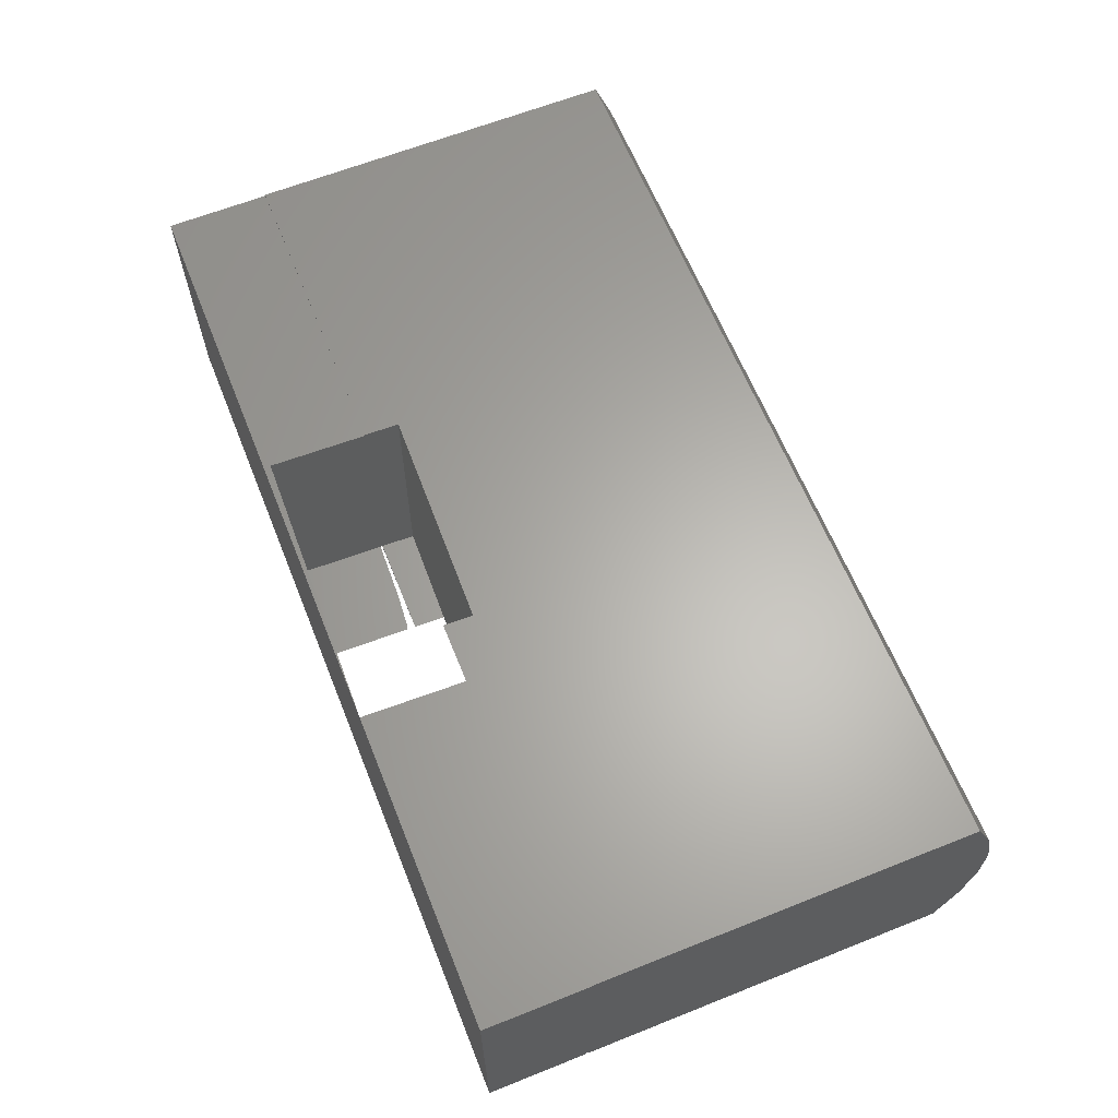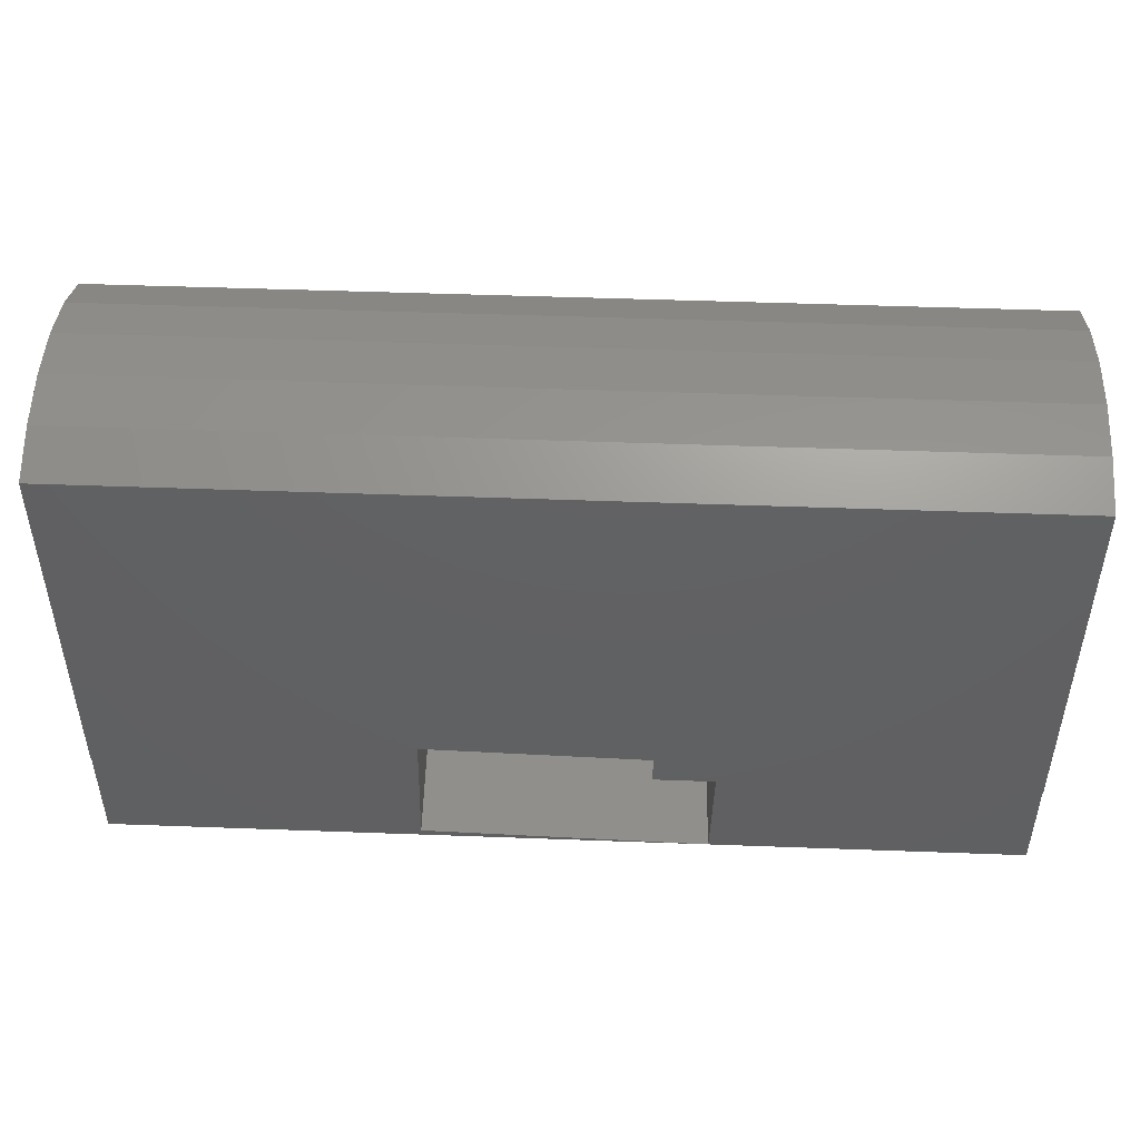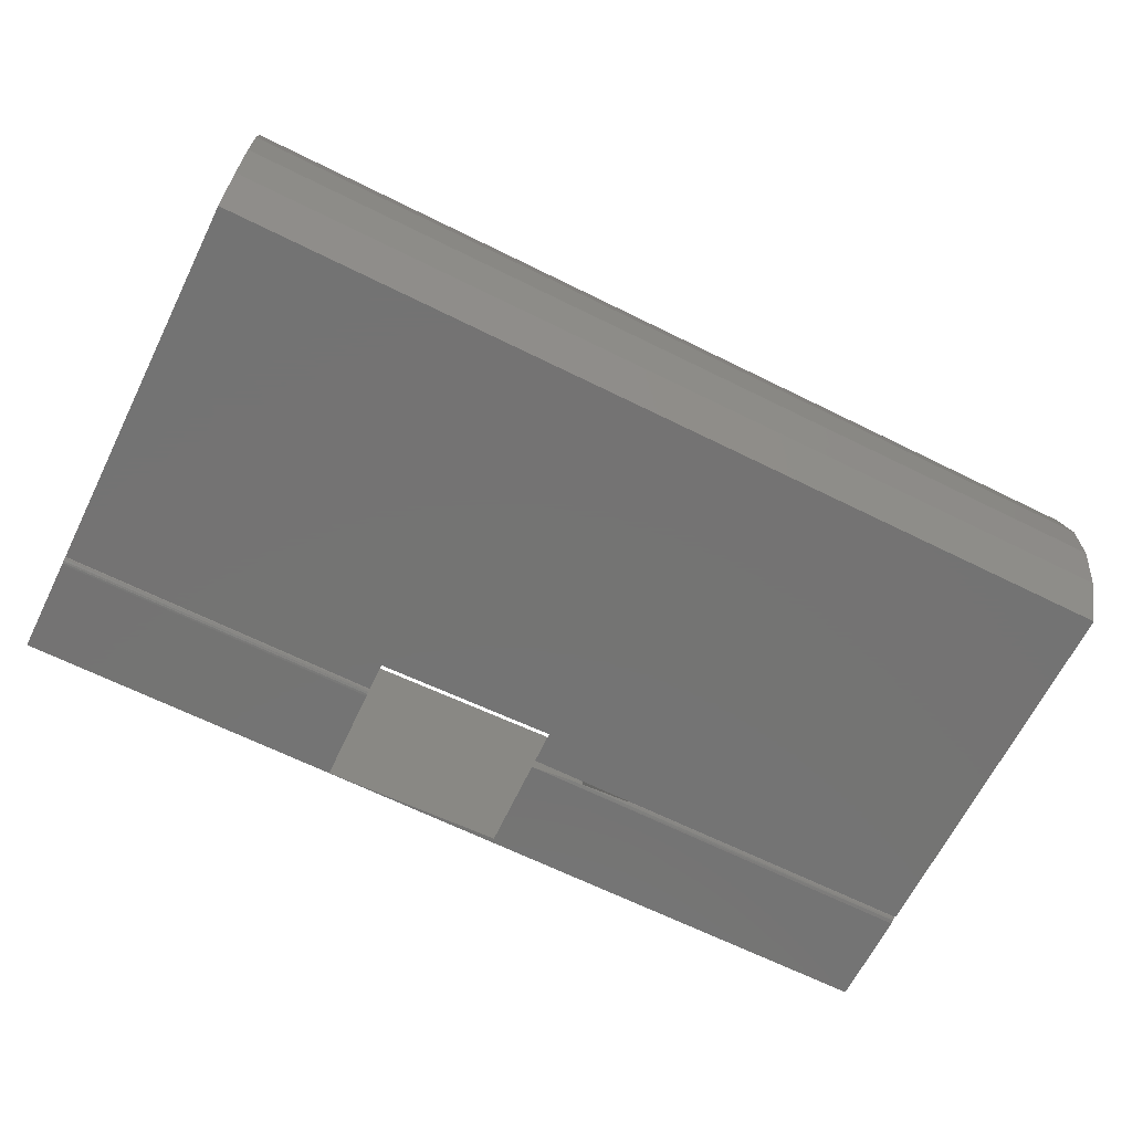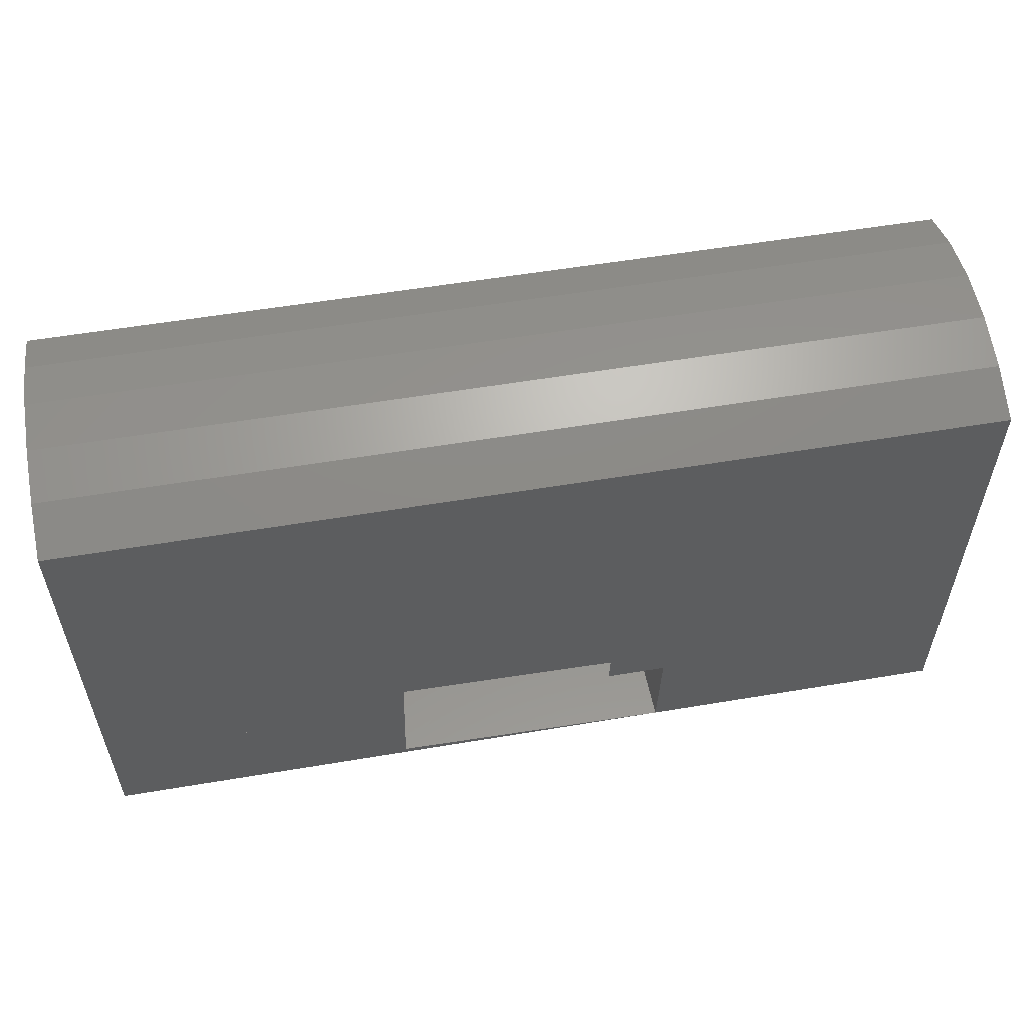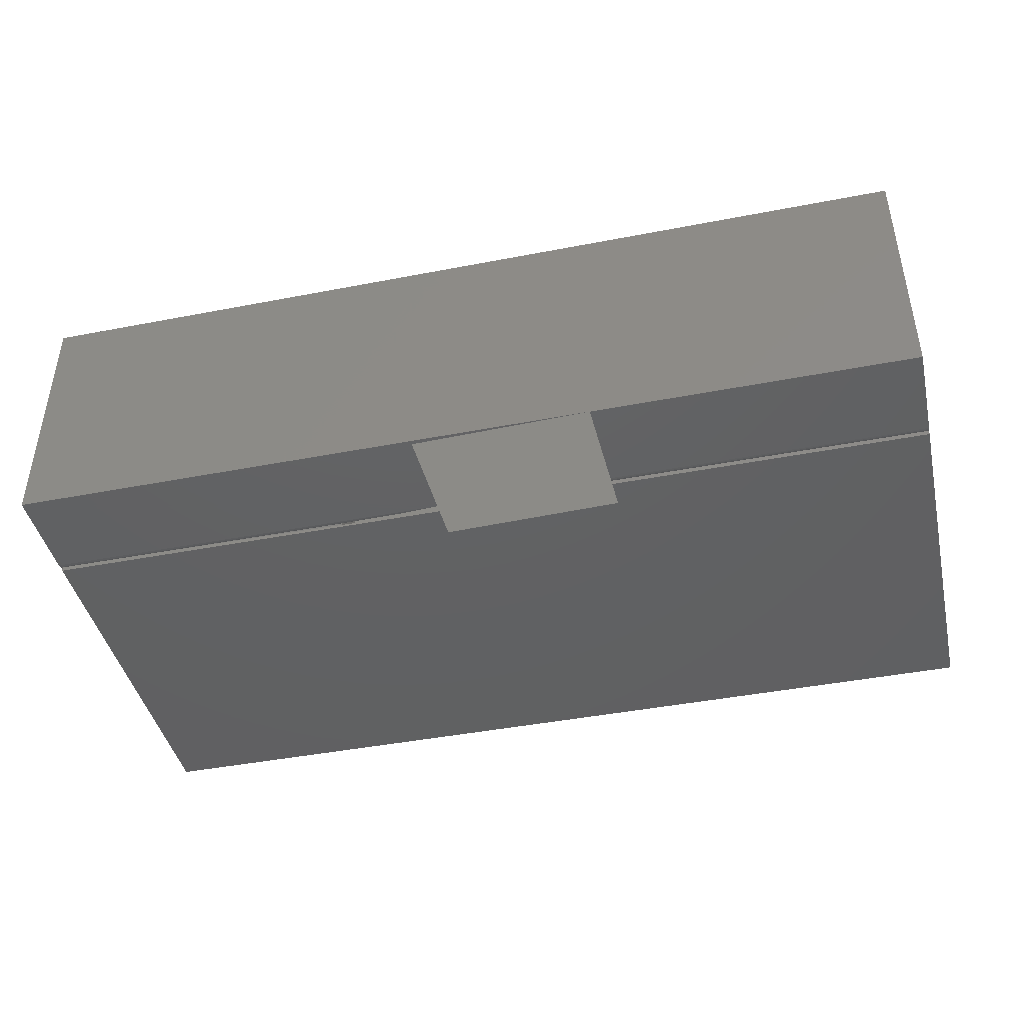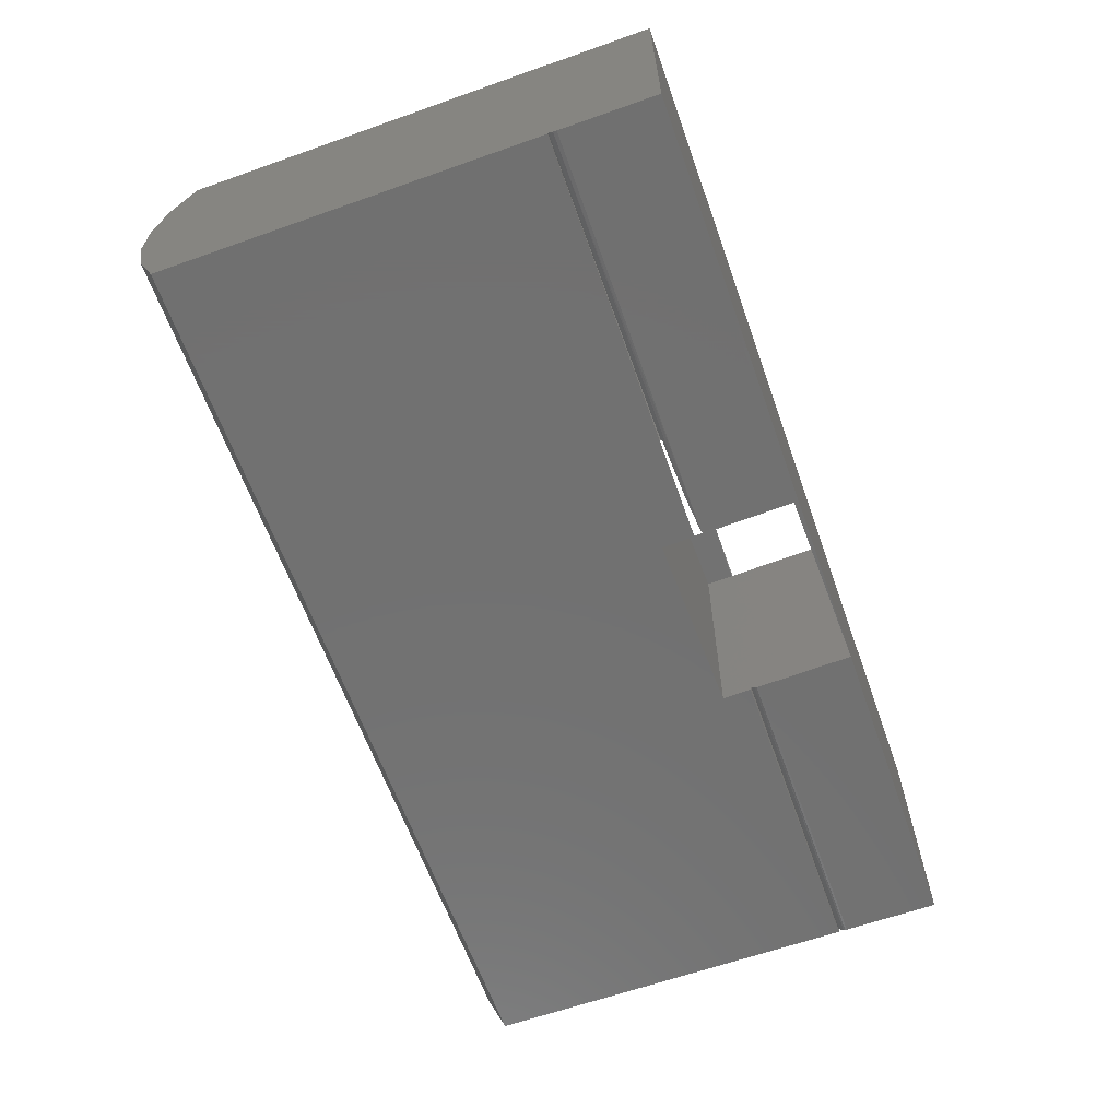
<metadata>
{"format":"stl","ext":"stl","renderer":"f3d","projection":"perspective","resolution":1024,"background":"white","views":[{"elev":63.5,"azim":-111.9,"up":"+Y"},{"elev":47.4,"azim":-177.6,"up":"+Z"},{"elev":-65.9,"azim":-26.5,"up":"+Y"},{"elev":56.0,"azim":170.0,"up":"+Z"},{"elev":-43.1,"azim":-167.1,"up":"+Y"},{"elev":-63.0,"azim":109.7,"up":"+Y"}]}
</metadata>
<code>
# stl→obj: 66 verts, 130 faces
v 0.2551 0.2109 0.1093
v 0.2557 0.2109 0.0866
v 0.3054 0.2122 0.1106
v 0.306 0.2122 0.08594
v 0.4953 0.002116 0.08594
v 0.4895 0.2122 0.1151
v 0.4953 0.003137 0.08504
v 0.4946 0.002116 0.1152
v 0.4902 0.2109 0.0866
v 0.4902 0.2122 0.08594
v 0.4922 0.2109 0.005754
v 0.4973 0.002116 0.005879
v 0.4954 0.002116 0.08413
v 0.4085 0 0.1131
v 0.4091 0 0.08594
v 0.4111 0 0.003764
v 0.4093 4.824e-18 0.07878
v 0.4111 4.535e-05 0.07962
v 0.4427 0.0008211 0.08227
v 0.2578 0.2109 -1.292e-17
v 0.2608 0.003155 0.08506
v 0.2609 0.001832 0.08381
v 0.261 0.0008329 0.08229
v 0.261 0.0002109 0.08059
v 0.2611 4.824e-18 0.07878
v 0.263 0 0
v 0.2603 0 0.1095
v 0.2609 0 0.08594
v 0 0 0
v 0 0.2109 -1.292e-17
v 0.75 0 0
v 0.75 0.2109 -1.292e-17
v 0.75 0.2109 0.08594
v 0 0.2109 0.0866
v 0 4.824e-18 0.07878
v 0.75 4.824e-18 0.07878
v 0 0.0001461 0.08029
v 0 0.0005789 0.08173
v 0.2608 0.004675 0.08594
v 0 0.004708 0.08595
v 0 0.003386 0.08522
v 0 0.00223 0.08425
v 0 0.001282 0.08307
v 0.75 0.0005789 0.08173
v 0.75 0.0001461 0.08029
v 0.75 0.001282 0.08307
v 0.75 0.00223 0.08425
v 0.75 0.004708 0.08595
v 0.4953 0.004675 0.08594
v 0.75 0.003386 0.08522
v 0.75 5.262e-18 0.08594
v 0 5.262e-18 0.08594
v 0 0.2122 0.08594
v 0.75 0.2122 0.08594
v 0.75 0.2122 0.3971
v 0 0.2122 0.3971
v -1.135e-17 -1.358e-18 0.3971
v 0.75 -1.358e-18 0.3971
v 0.75 0.1281 0.4219
v 0.75 0.08407 0.4219
v 0.75 0.04084 0.4136
v 0.75 0.1713 0.4136
v -1.226e-17 0.04084 0.4136
v -1.273e-17 0.08407 0.4219
v -1.273e-17 0.1281 0.4219
v -1.226e-17 0.1713 0.4136
f 1 2 3
f 3 2 4
f 5 6 7
f 5 8 6
f 6 9 7
f 6 10 9
f 9 11 7
f 7 11 12
f 7 12 13
f 8 5 14
f 14 5 15
f 16 17 18
f 16 18 19
f 16 19 13
f 16 13 12
f 20 2 21
f 20 21 22
f 20 22 23
f 20 23 24
f 20 24 25
f 20 25 26
f 27 28 1
f 1 28 21
f 1 21 2
f 16 12 26
f 26 12 11
f 26 11 20
f 6 1 3
f 1 6 27
f 27 6 8
f 27 8 14
f 29 30 26
f 26 30 20
f 26 20 31
f 31 20 32
f 9 33 11
f 11 33 32
f 11 32 20
f 30 34 20
f 20 34 2
f 35 29 25
f 25 29 26
f 18 31 36
f 31 18 16
f 16 18 17
f 31 16 26
f 37 23 38
f 35 25 37
f 37 25 24
f 37 24 23
f 39 40 21
f 21 40 41
f 21 41 22
f 22 41 42
f 22 42 23
f 23 42 43
f 23 43 38
f 36 44 18
f 36 45 44
f 18 44 19
f 19 44 46
f 19 46 47
f 48 49 50
f 50 49 7
f 50 7 47
f 47 7 13
f 47 13 19
f 48 7 49
f 7 48 5
f 48 51 5
f 5 51 15
f 21 40 39
f 40 21 52
f 52 21 28
f 34 53 2
f 2 53 4
f 9 10 33
f 33 10 54
f 54 10 55
f 55 10 6
f 55 6 56
f 56 6 3
f 56 3 53
f 53 3 4
f 27 52 28
f 15 51 14
f 57 52 27
f 57 27 14
f 57 14 51
f 57 51 58
f 59 60 61
f 46 50 47
f 36 31 32
f 33 54 55
f 33 55 58
f 33 58 51
f 33 51 50
f 33 50 46
f 33 46 44
f 33 44 45
f 33 45 36
f 33 36 32
f 58 55 61
f 61 55 62
f 61 62 59
f 63 64 65
f 42 41 43
f 30 29 35
f 34 30 35
f 34 35 37
f 34 37 38
f 34 38 43
f 34 43 41
f 34 41 52
f 34 52 57
f 34 57 56
f 34 56 53
f 65 66 63
f 63 66 56
f 63 56 57
f 57 58 63
f 63 58 61
f 63 61 64
f 64 61 60
f 64 60 65
f 65 60 59
f 65 59 66
f 66 59 62
f 66 62 56
f 56 62 55

</code>
